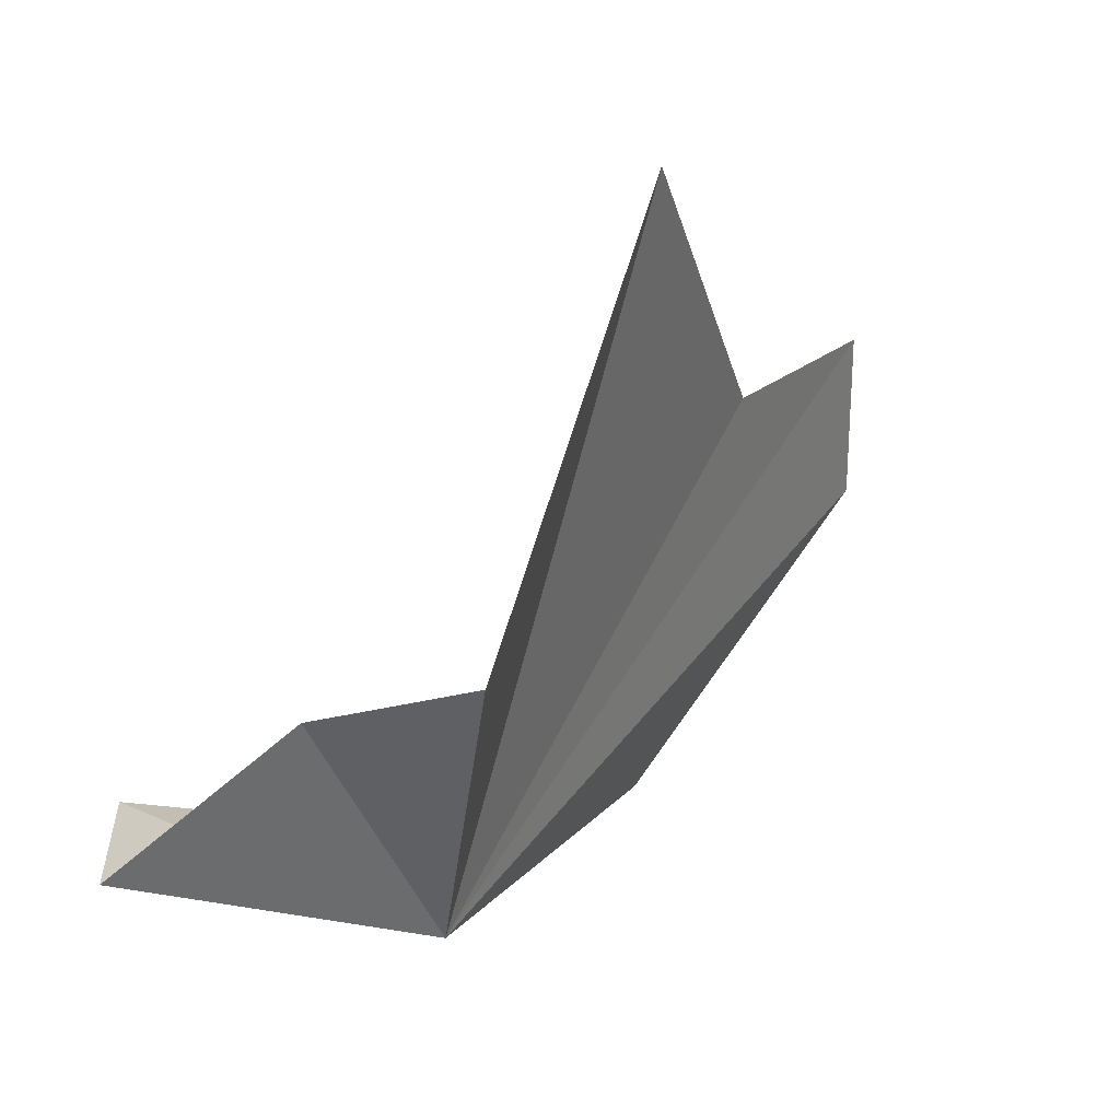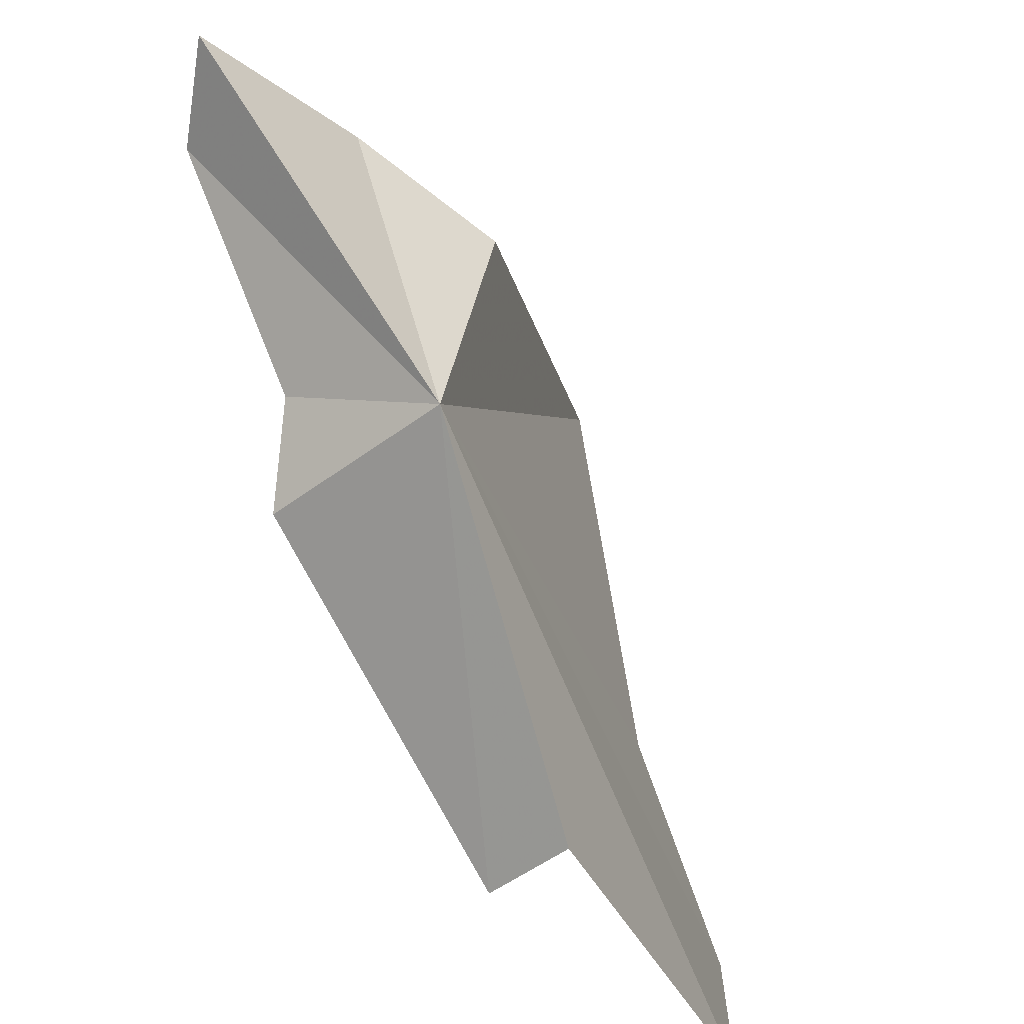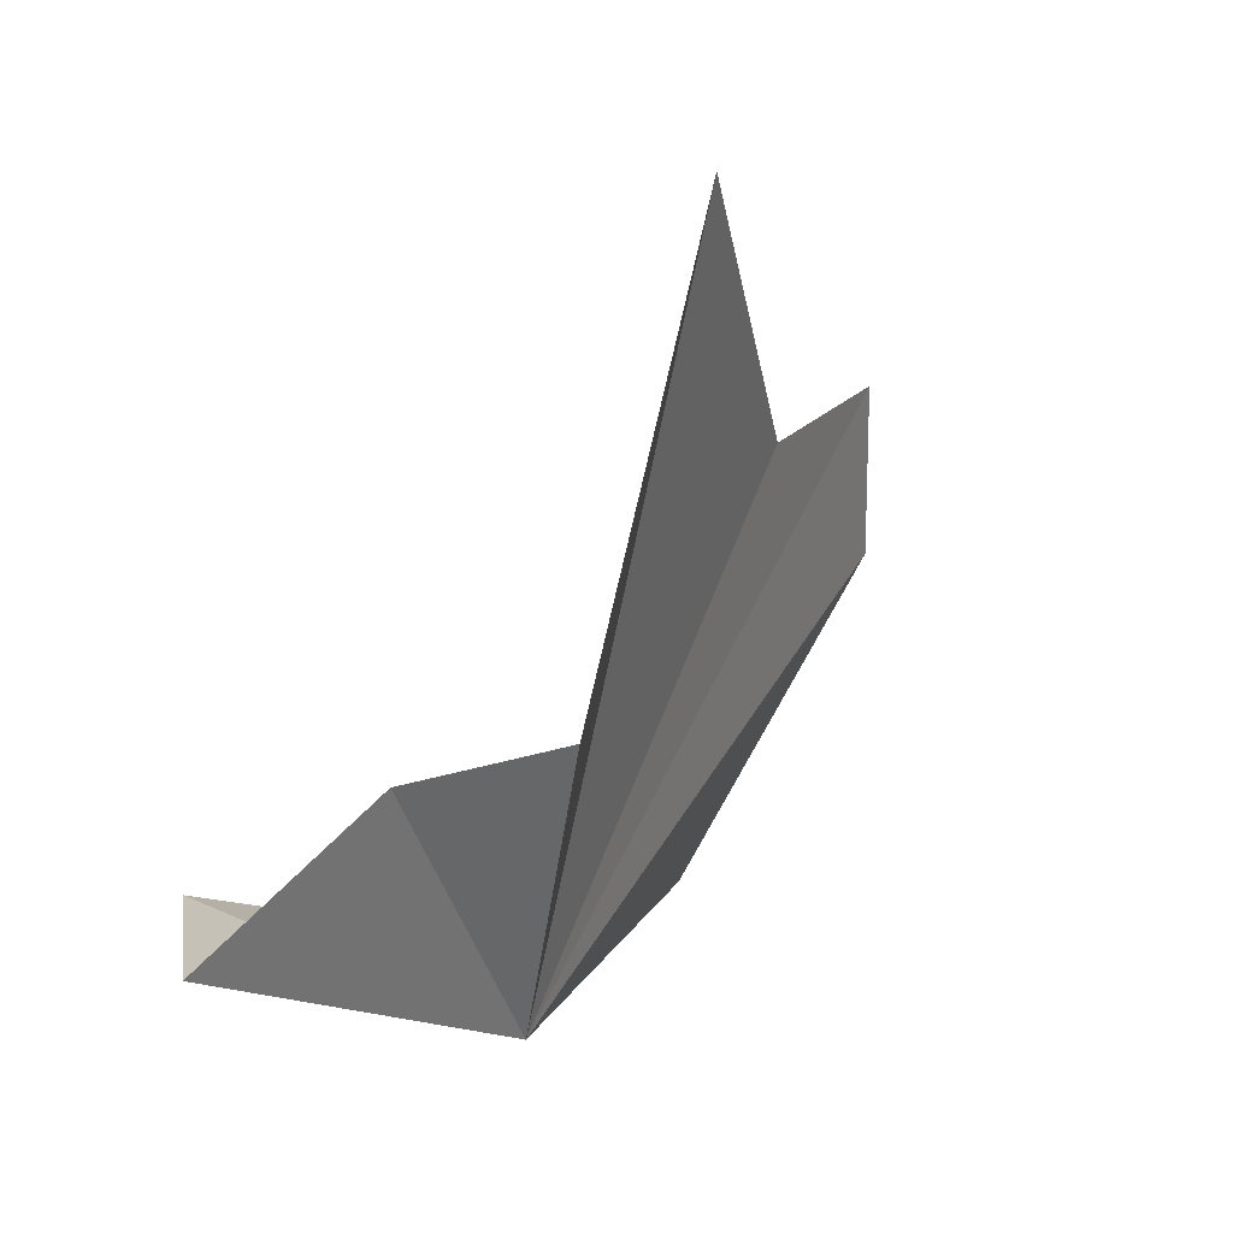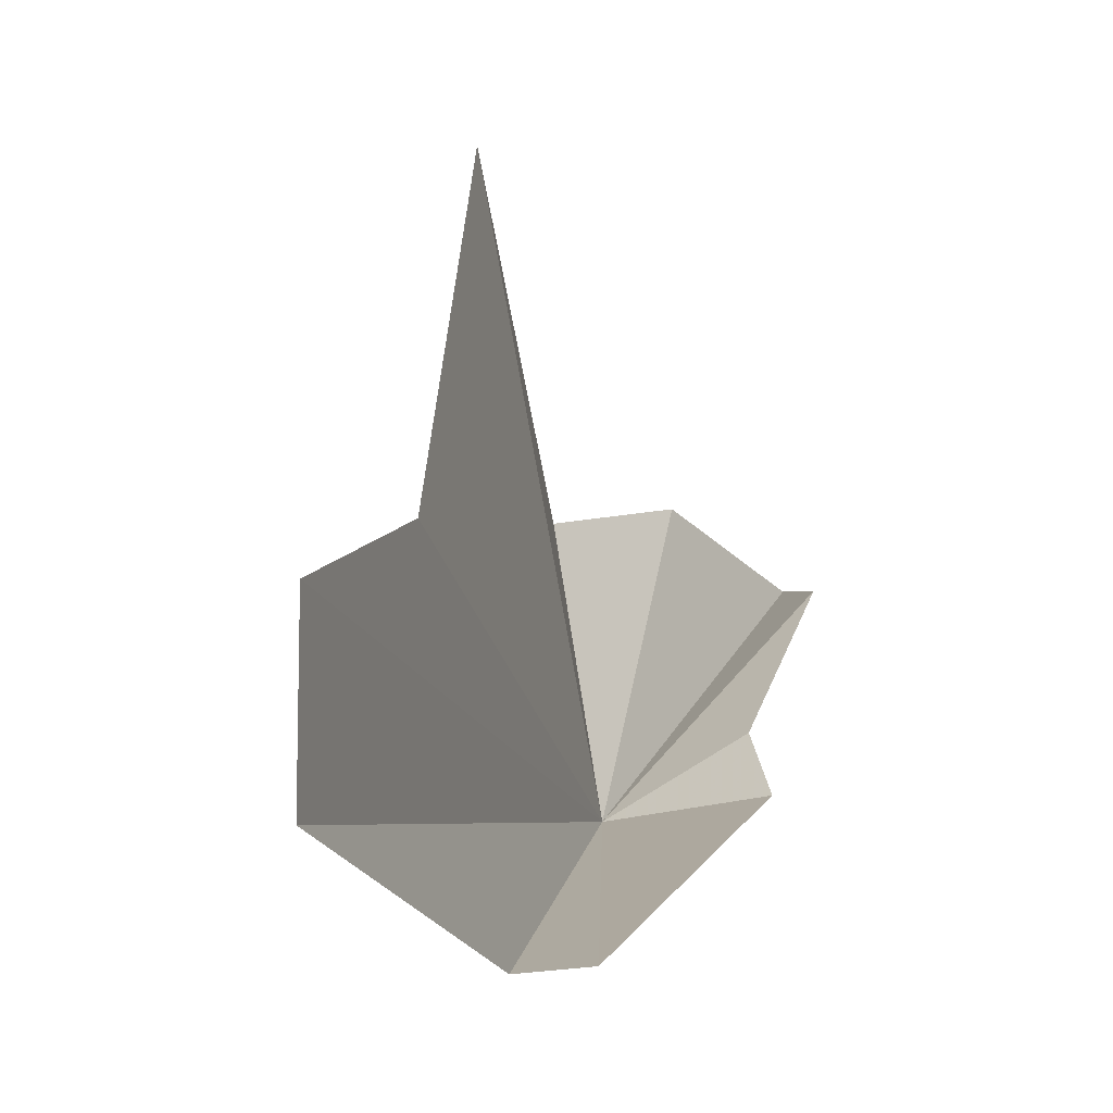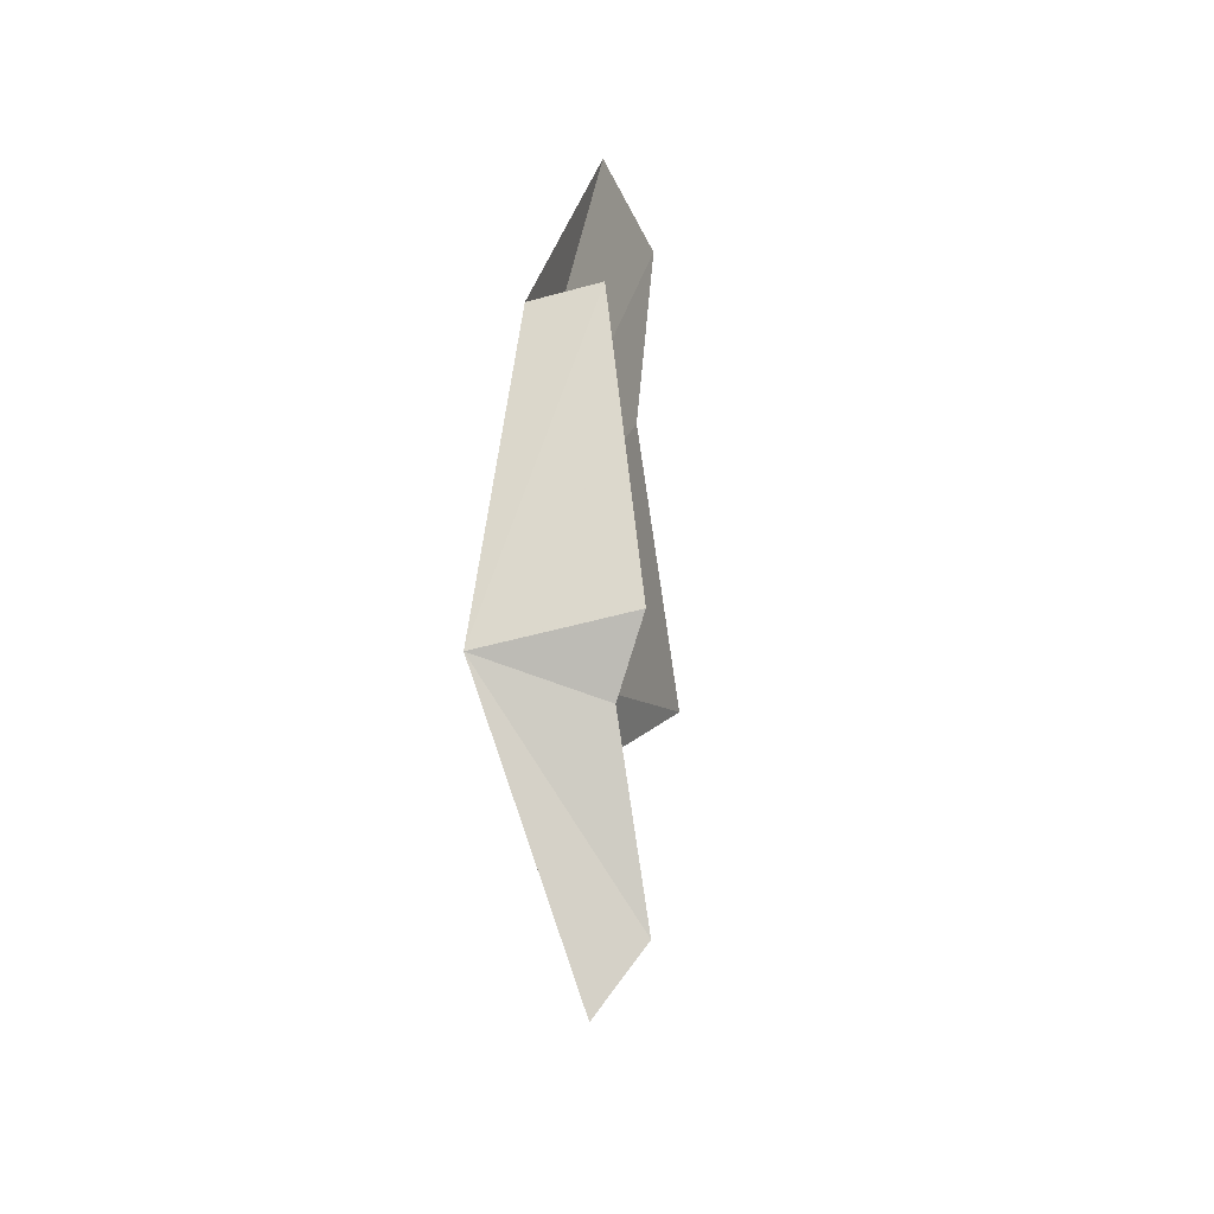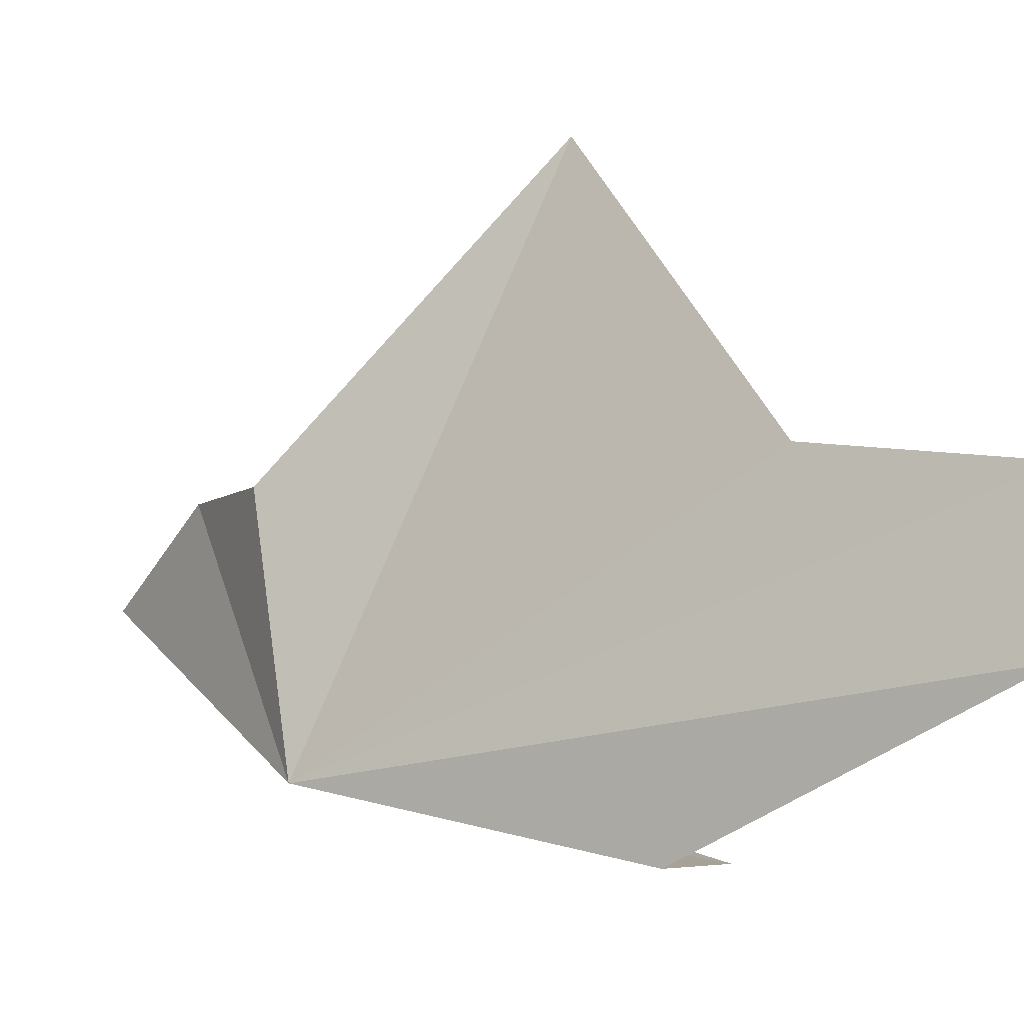
<metadata>
{"format":"obj","ext":"obj","renderer":"f3d","projection":"perspective","resolution":1024,"background":"white","views":[{"elev":32.8,"azim":-139.4,"up":"+Y"},{"elev":-62.3,"azim":-149.1,"up":"+Y"},{"elev":29.4,"azim":-146.7,"up":"+Y"},{"elev":-2.1,"azim":26.9,"up":"+Y"},{"elev":-39.3,"azim":20.0,"up":"+Z"},{"elev":-14.7,"azim":-48.9,"up":"+Y"}]}
</metadata>
<code>
v 1.102 -0.5606 -0.3341
v 1.267 -0.3185 0.5587
v 1.259 -0.5166 0.5502
v 1.216 -0.6807 0.101
v 1.216 -0.256 0.2771
v 1.148 0.1236 0.04184
v 1.04 -0.2309 -0.3372
v 1.108 -0.2084 -0.5047
v 1.165 -0.3003 -0.7012
v 1.242 -0.302 -0.6087
v 1.256 -0.4622 -0.3818
v 1.317 -0.6669 0.1153
v 1.317 -0.5259 -0.3023
f 1 3 2
f 1 4 3
f 1 2 5
f 1 5 6
f 1 6 7
f 1 8 9
f 1 7 8
f 1 9 10
f 1 10 11
f 1 13 12
f 1 12 4
f 1 11 13

</code>
